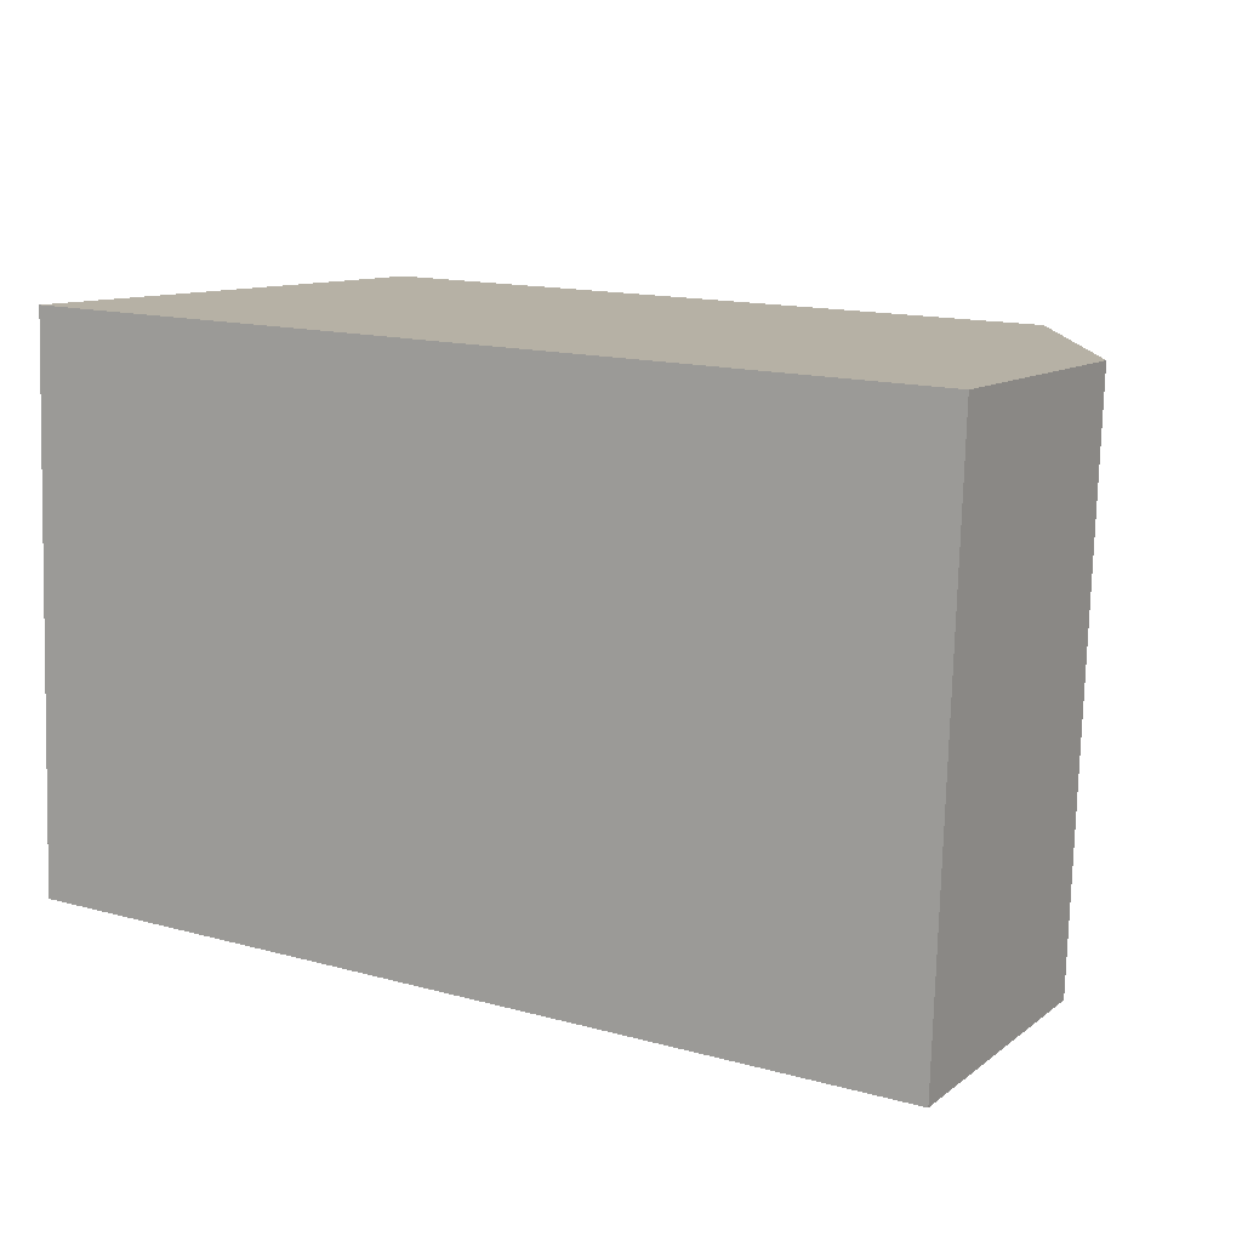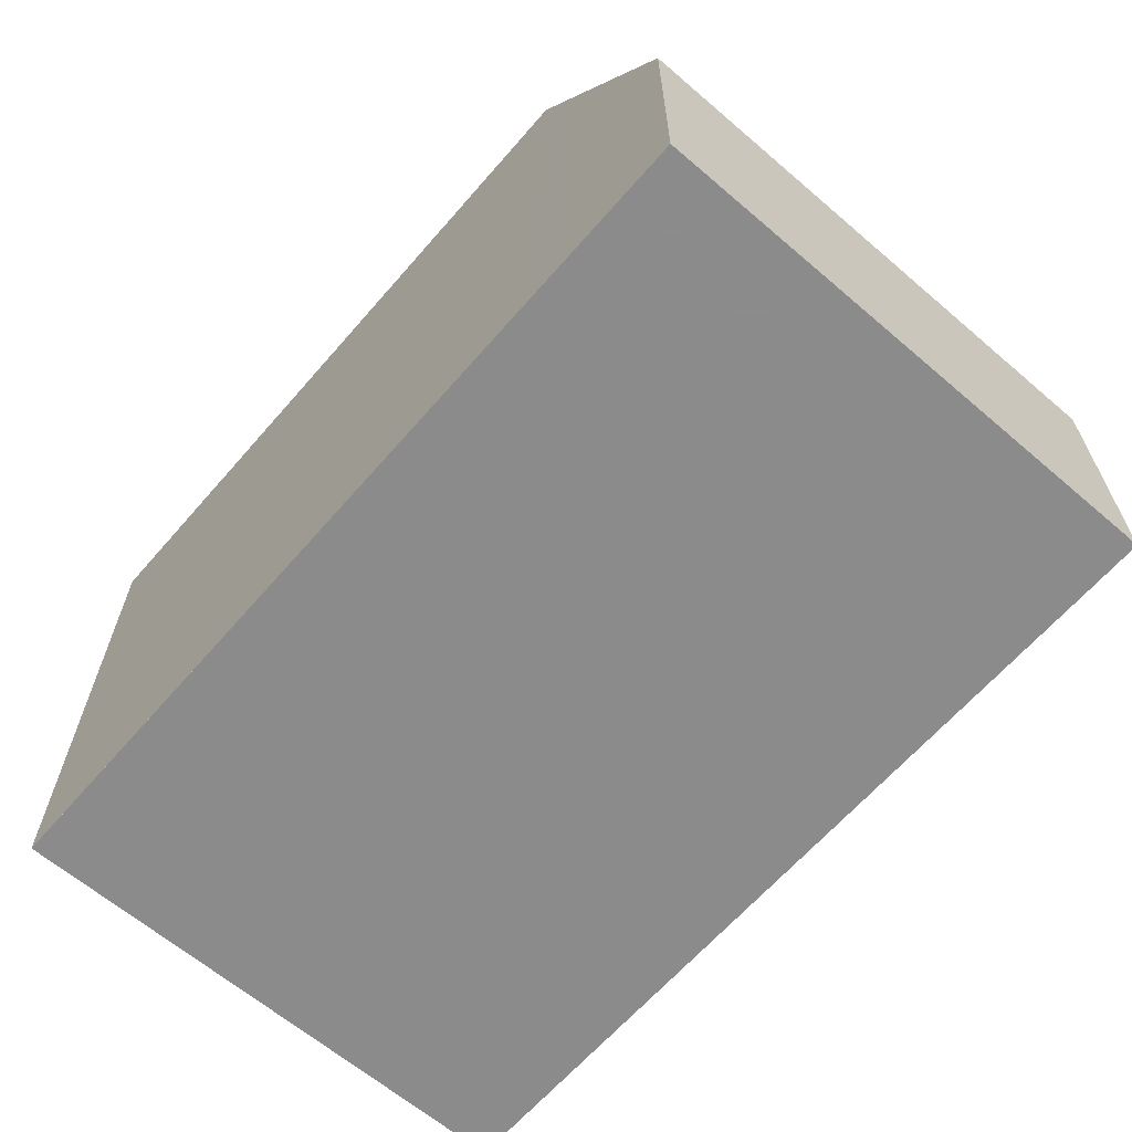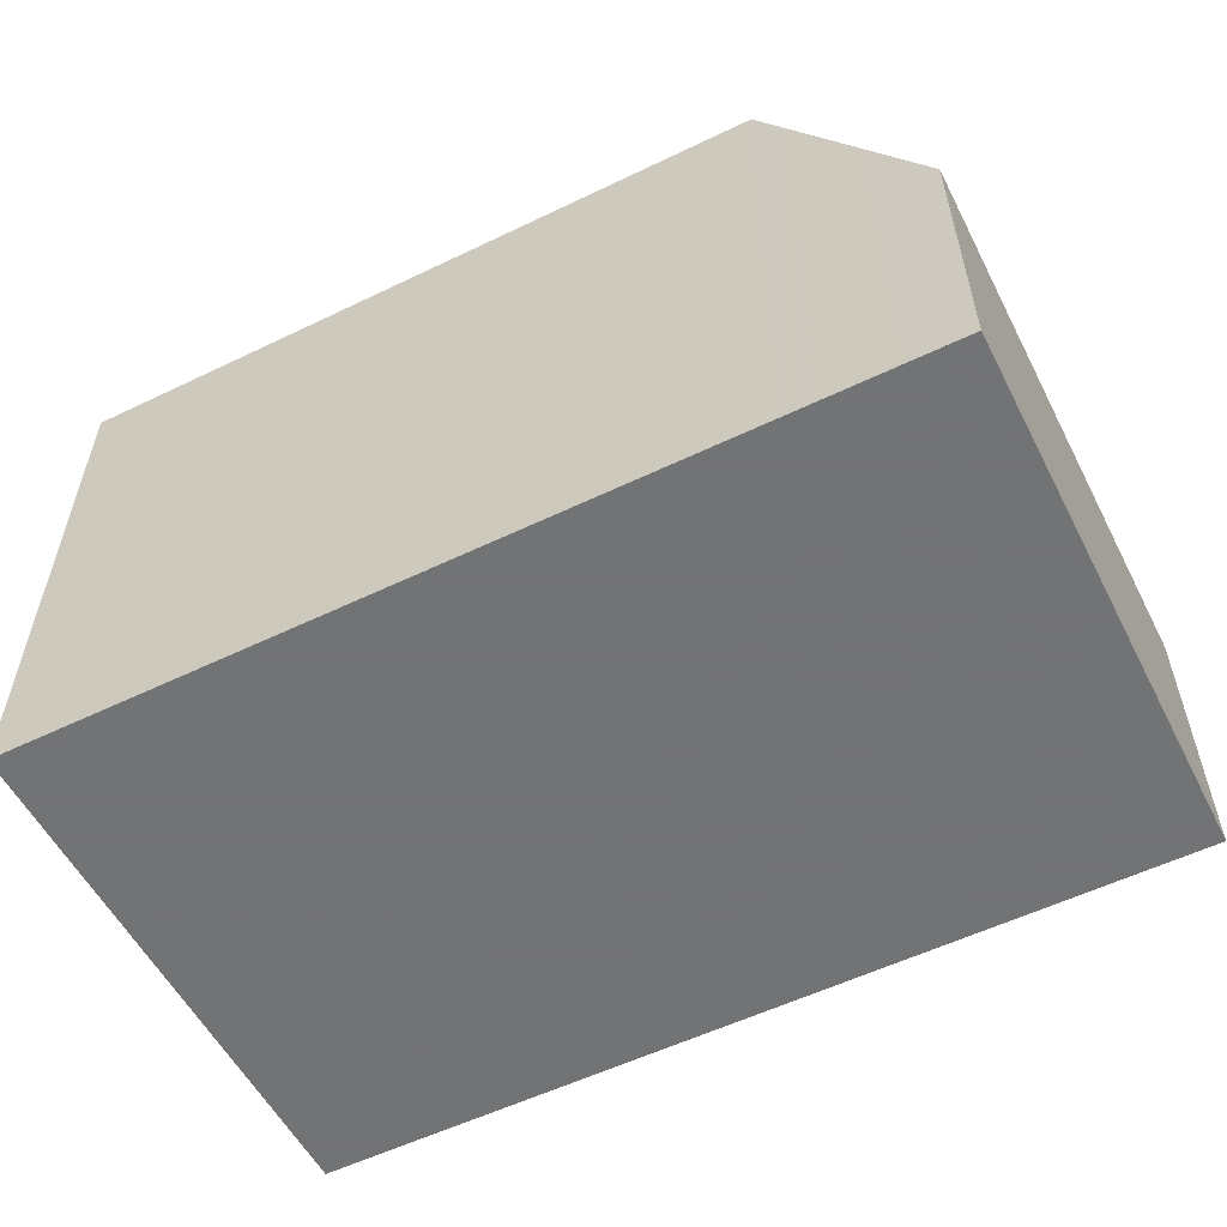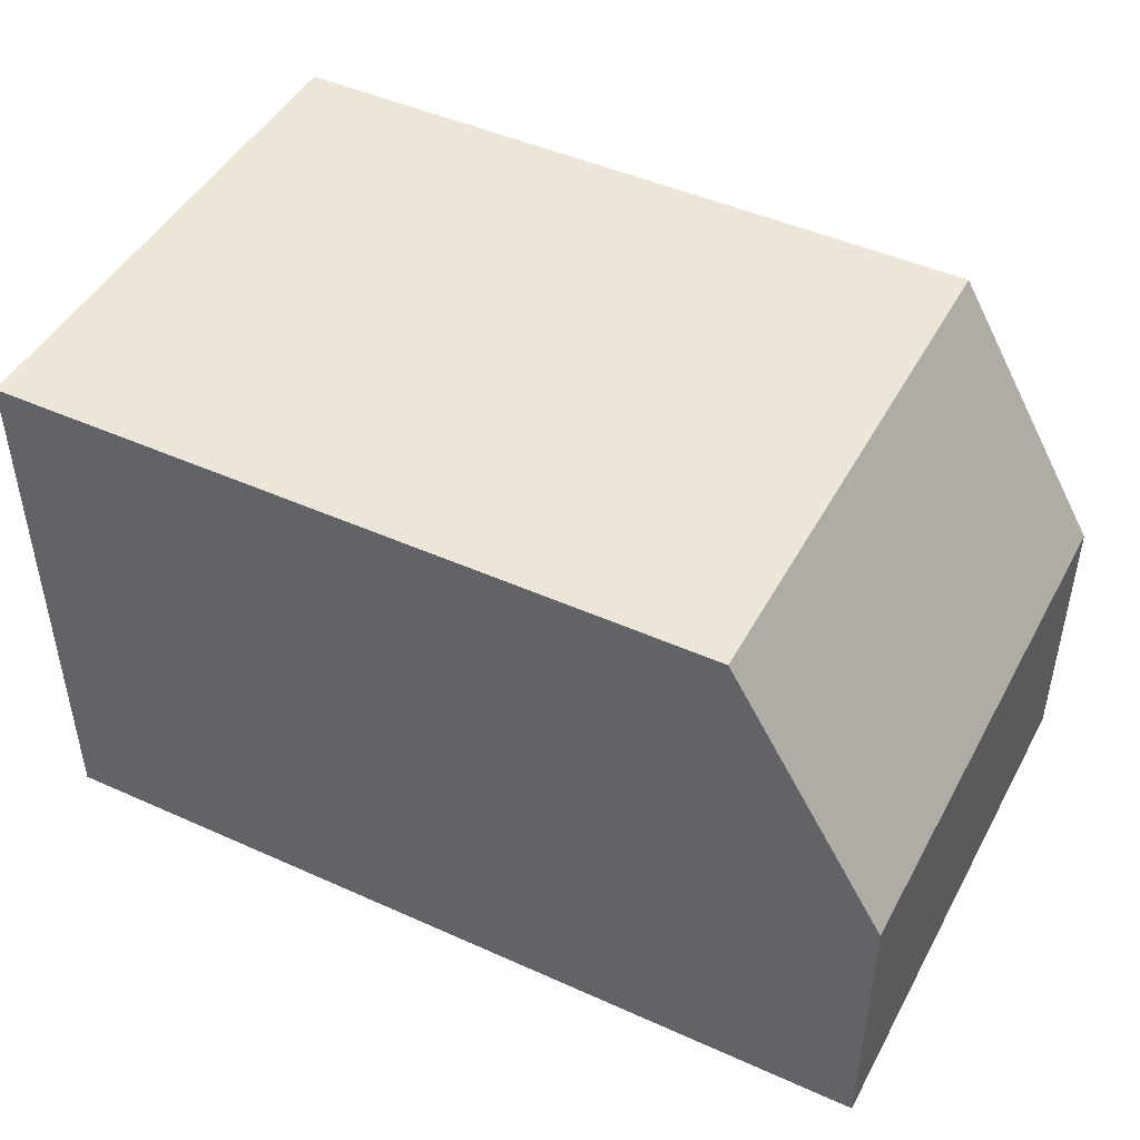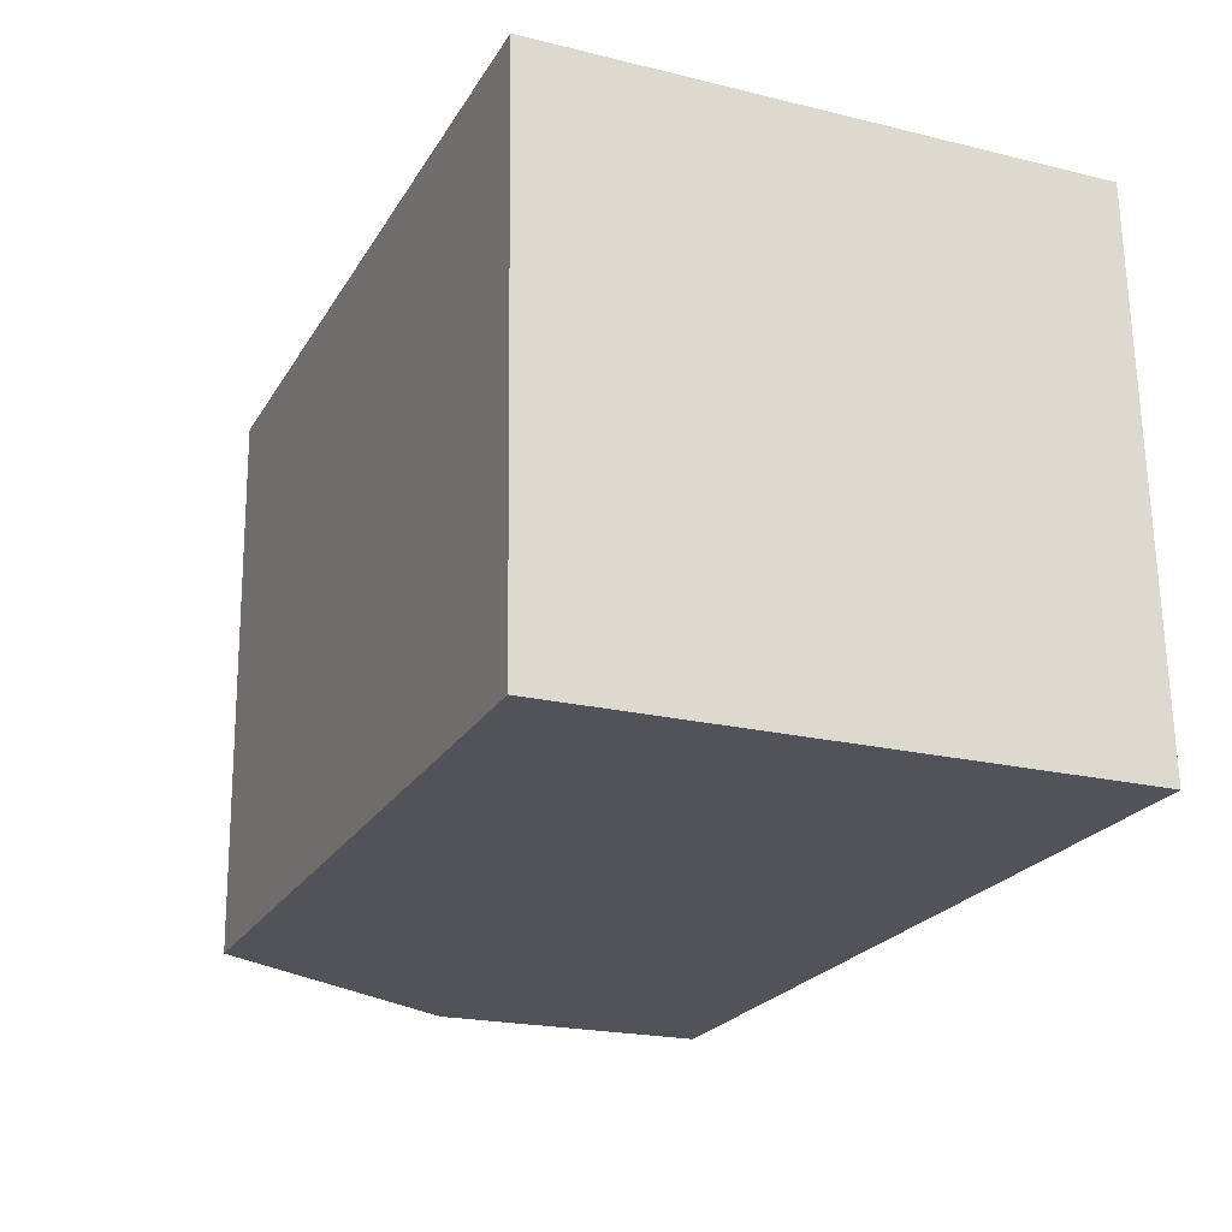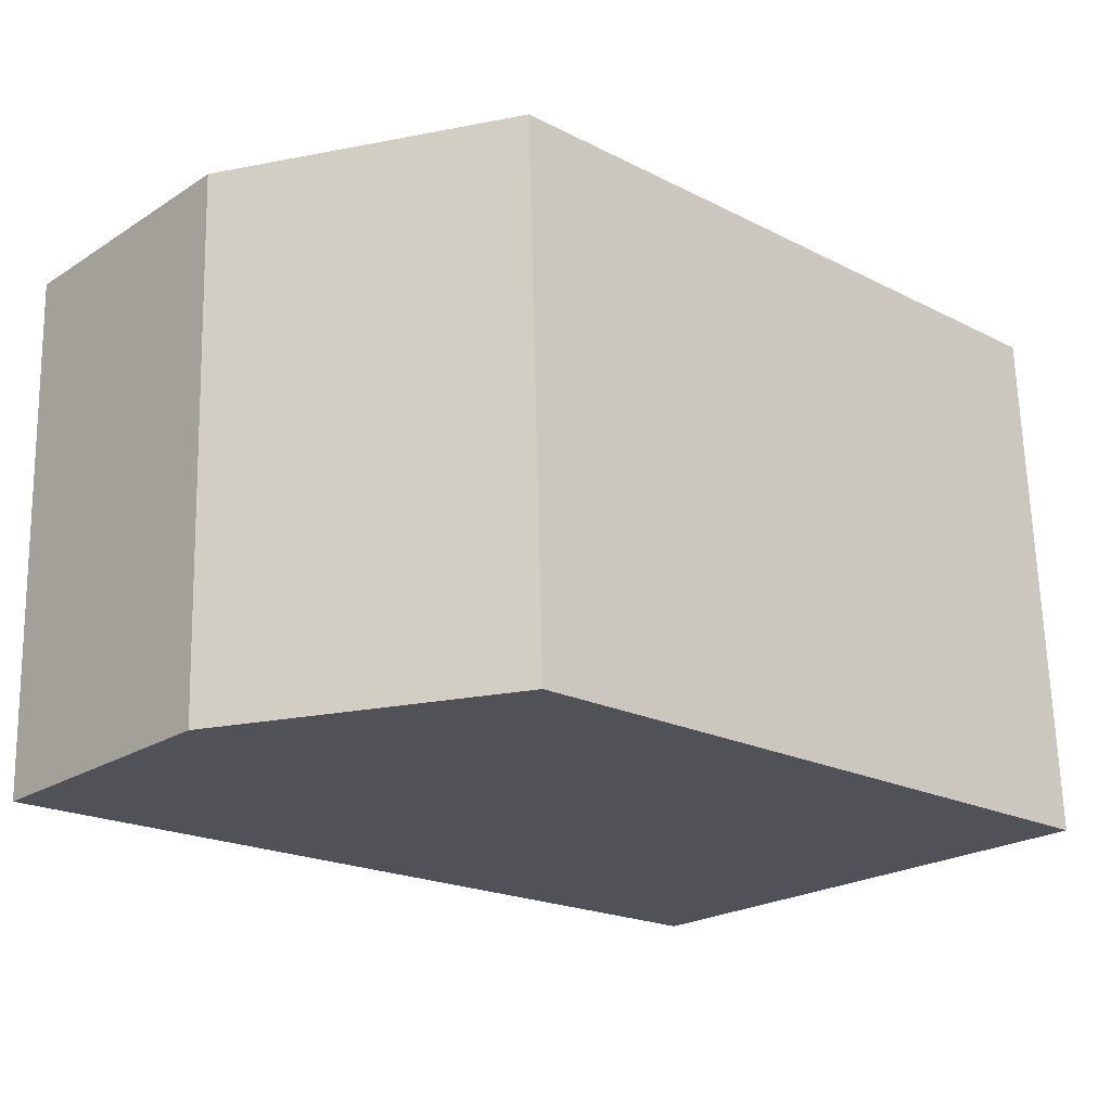
<metadata>
{"format":"obj","ext":"obj","renderer":"f3d","projection":"perspective","resolution":1024,"background":"white","views":[{"elev":10.7,"azim":-149.6,"up":"+Y"},{"elev":-64.0,"azim":-128.9,"up":"+Z"},{"elev":-55.7,"azim":-151.1,"up":"+Z"},{"elev":46.3,"azim":-150.8,"up":"+Z"},{"elev":-21.0,"azim":66.4,"up":"+Y"},{"elev":-22.9,"azim":-43.0,"up":"+Y"}]}
</metadata>
<code>
v -1003 -2147 5.492
v -1003 -2152 5.499
v -1012 -2153 2.818
v -1012 -2147 2.808
v -1010 -2153 5.499
v -1011 -2147 5.492
v -1011 -2147 5.492
v -1003 -2147 5.492
v -1010 -2153 5.499
v -1003 -2152 5.499
v -1011 -2147 5.492
v -1010 -2153 5.499
v -1012 -2147 2.808
v -1011 -2147 5.492
v -1010 -2153 5.499
v -1012 -2153 2.818
v -1011 -2153 3.814
v -1012 -2147 3.804
v -1012 -2147 3.804
v -1011 -2153 3.814
v -1011 -2147 5.034
v -1011 -2153 5.055
v -1011 -2147 5.034
v -1011 -2153 5.056
v -1004 -2147 5.492
v -1004 -2147 5.492
v -1003 -2152 5.499
v -1003 -2152 5.499
v -1011 -2148 5.036
v -1012 -2148 3.805
v -1003 -2148 5.493
v -1003 -2148 5.493
v -1011 -2148 5.493
v -1011 -2148 5.493
v -1012 -2148 2.809
v -1003 -2149 5.495
v -1003 -2149 5.495
v -1010 -2150 5.495
v -1011 -2150 5.044
v -1011 -2150 3.809
v -1010 -2150 5.495
v -1012 -2150 2.812
v -1003 -2147 5.492
v -1003 -2147 5.492
v -1003 -2147 0
v -1003 -2147 0
v -1003 -2152 5.499
v -1003 -2152 5.499
v -1003 -2152 0
v -1003 -2152 0
v -1012 -2153 2.818
v -1012 -2153 2.818
v -1012 -2153 0
v -1012 -2153 0
v -1012 -2147 3.804
v -1012 -2147 2.808
v -1012 -2147 0
v -1012 -2147 0
v -1004 -2147 5.492
v -1011 -2147 5.492
v -1011 -2147 0
v -1004 -2147 -8.882e-16
v -1003 -2148 5.493
v -1003 -2147 5.492
v -1003 -2147 0
v -1003 -2148 0
v -1003 -2152 5.499
v -1003 -2152 5.499
v -1003 -2152 8.882e-16
v -1003 -2152 0
v -1011 -2153 5.056
v -1010 -2153 5.499
v -1010 -2153 0
v -1011 -2153 0
v -1012 -2147 2.808
v -1012 -2147 2.808
v -1012 -2147 0
v -1012 -2147 0
v -1012 -2150 2.812
v -1012 -2153 2.818
v -1012 -2153 0
v -1012 -2150 4.441e-16
v -1011 -2147 5.034
v -1012 -2147 3.804
v -1012 -2147 0
v -1011 -2147 8.882e-16
v -1012 -2153 2.818
v -1011 -2153 3.814
v -1011 -2153 4.441e-16
v -1012 -2153 0
v -1011 -2147 5.492
v -1011 -2147 5.034
v -1011 -2147 8.882e-16
v -1011 -2147 0
v -1011 -2153 3.814
v -1011 -2153 5.056
v -1011 -2153 0
v -1011 -2153 4.441e-16
v -1003 -2147 5.492
v -1004 -2147 5.492
v -1004 -2147 -8.882e-16
v -1003 -2147 0
v -1010 -2153 5.499
v -1003 -2152 5.499
v -1003 -2152 0
v -1010 -2153 0
v -1003 -2149 5.495
v -1003 -2148 5.493
v -1003 -2148 0
v -1003 -2149 0
v -1012 -2147 2.808
v -1012 -2148 2.809
v -1012 -2148 -4.441e-16
v -1012 -2147 0
v -1003 -2152 5.499
v -1003 -2149 5.495
v -1003 -2149 0
v -1003 -2152 8.882e-16
v -1012 -2148 2.809
v -1012 -2150 2.812
v -1012 -2150 4.441e-16
v -1012 -2148 -4.441e-16
v -1012 -2153 0
v -1012 -2147 0
v -1003 -2147 0
v -1003 -2152 0
f 26 1 8 25
f 30 18 21 29
f 28 10 2 27
f 37 10 28 36
f 21 18 19 23
f 24 20 17 22
f 35 13 18 30
f 18 13 4 19
f 20 3 16 17
f 29 21 14 34
f 23 11 14 21
f 22 15 12 24
f 25 7 6 26
f 27 5 9 28
f 36 28 9 38
f 40 30 29 39
f 31 25 8 32
f 42 35 30 40
f 39 29 34 41
f 33 7 25 31
f 36 31 32 37
f 38 33 31 36
f 39 22 17 40
f 40 17 16 42
f 41 15 22 39
f 44 45 46 43
f 48 49 50 47
f 52 53 54 51
f 56 57 58 55
f 60 61 62 59
f 64 65 66 63
f 68 69 70 67
f 72 73 74 71
f 76 77 78 75
f 80 81 82 79
f 84 85 86 83
f 88 89 90 87
f 92 93 94 91
f 96 97 98 95
f 100 101 102 99
f 104 105 106 103
f 108 109 110 107
f 112 113 114 111
f 116 117 118 115
f 120 121 122 119
f 124 125 126 123

</code>
